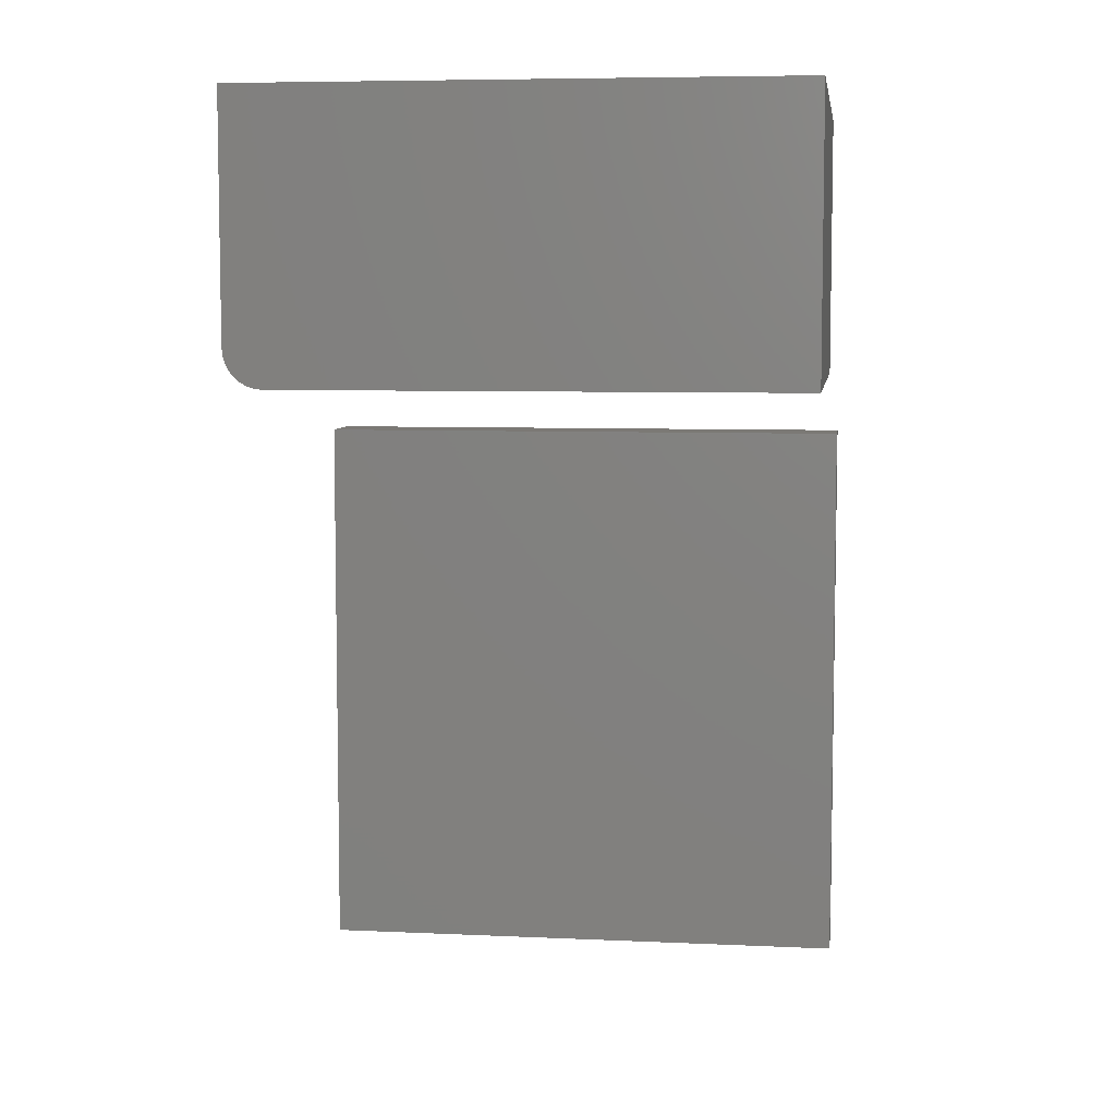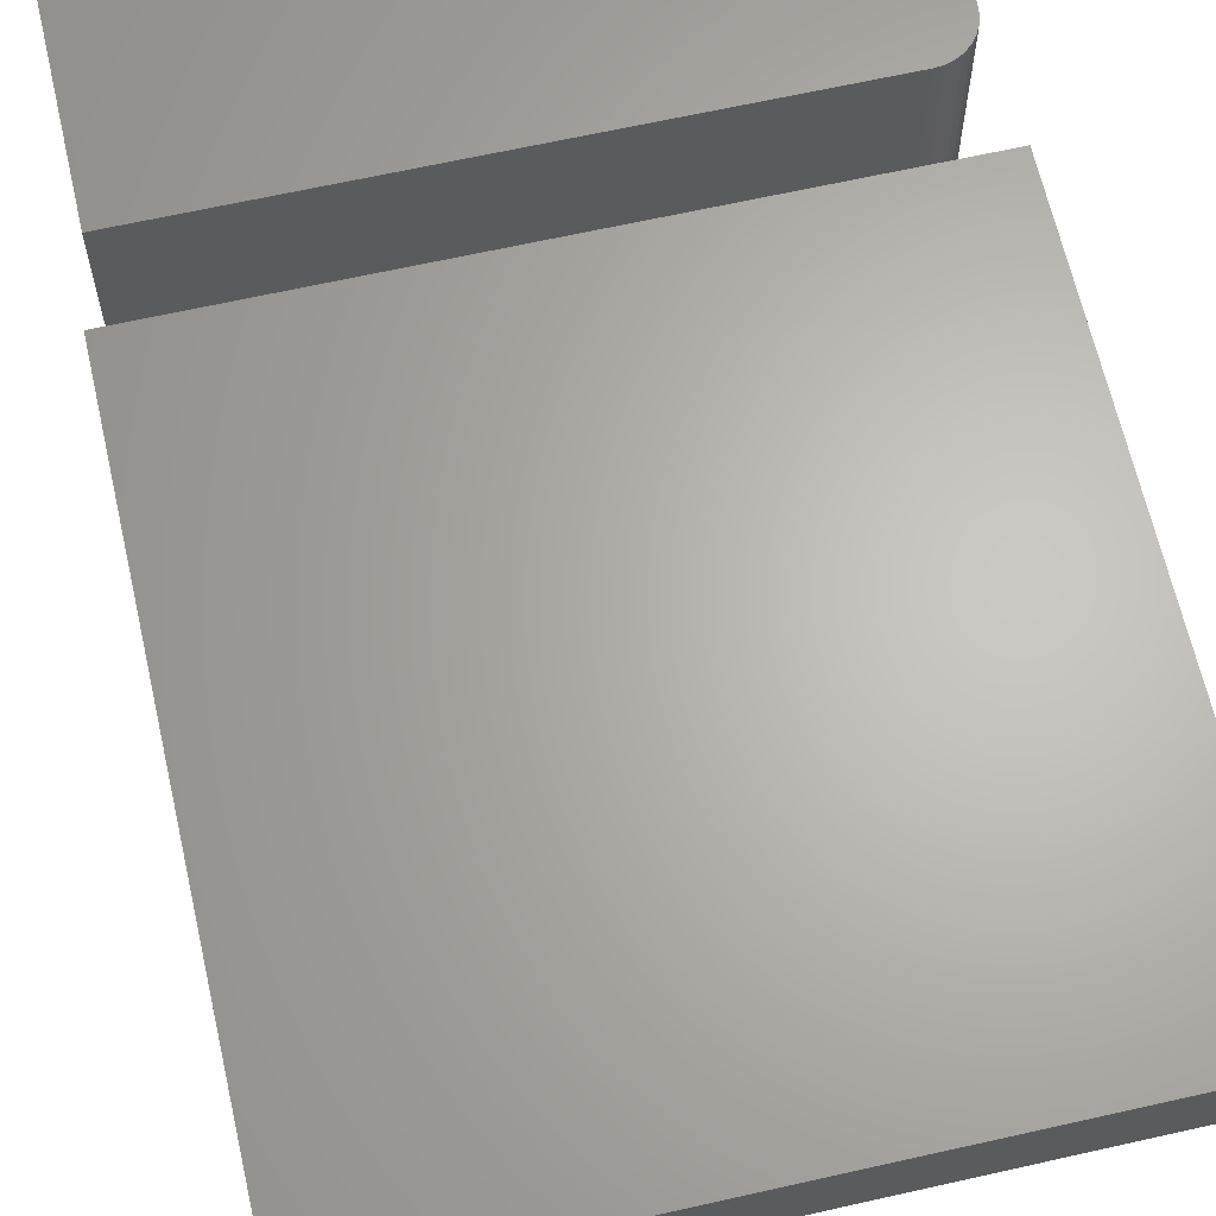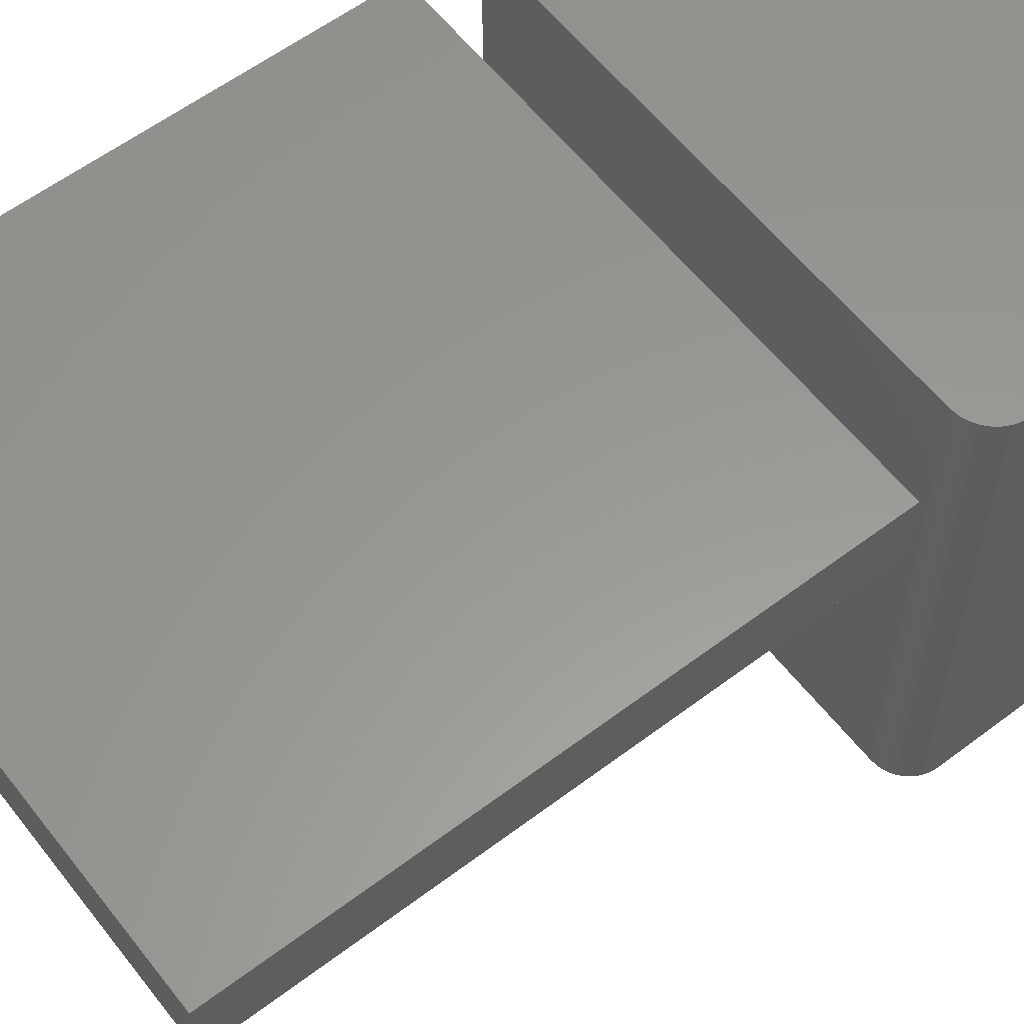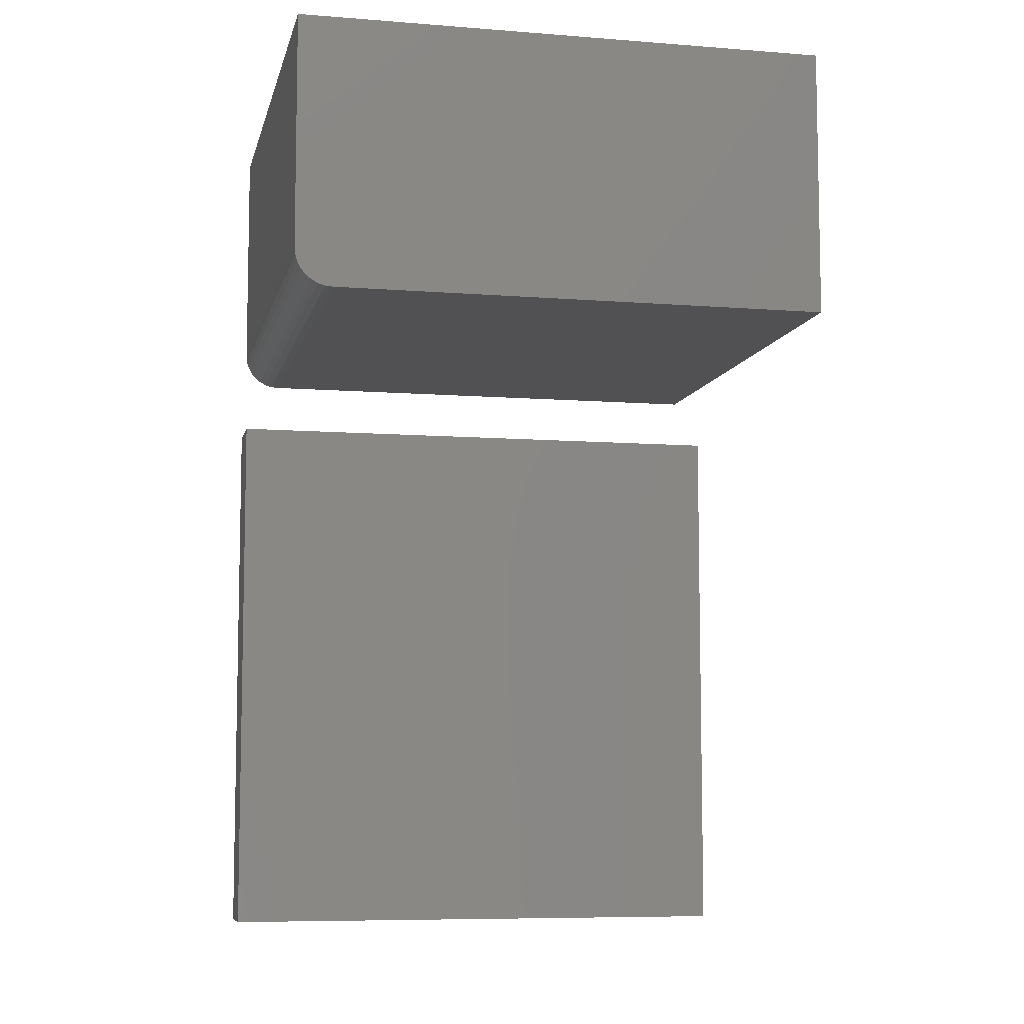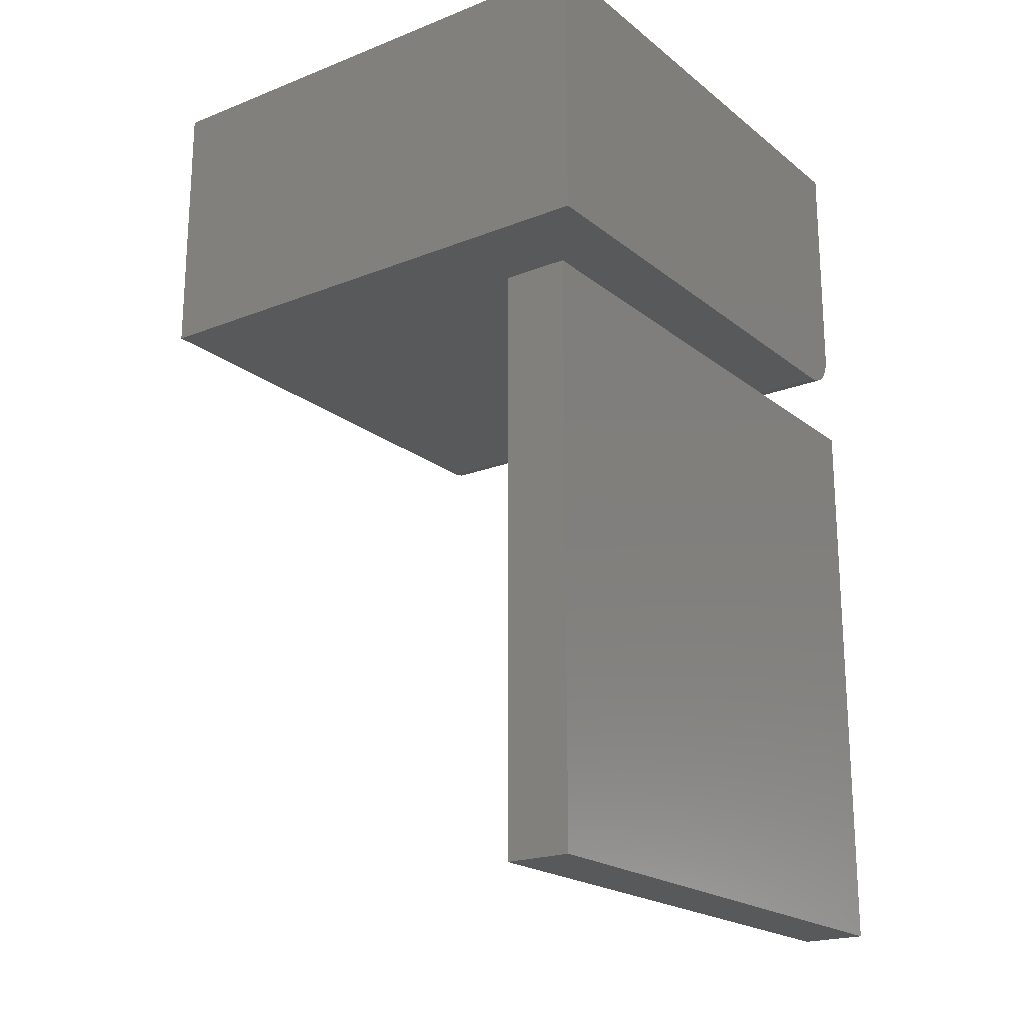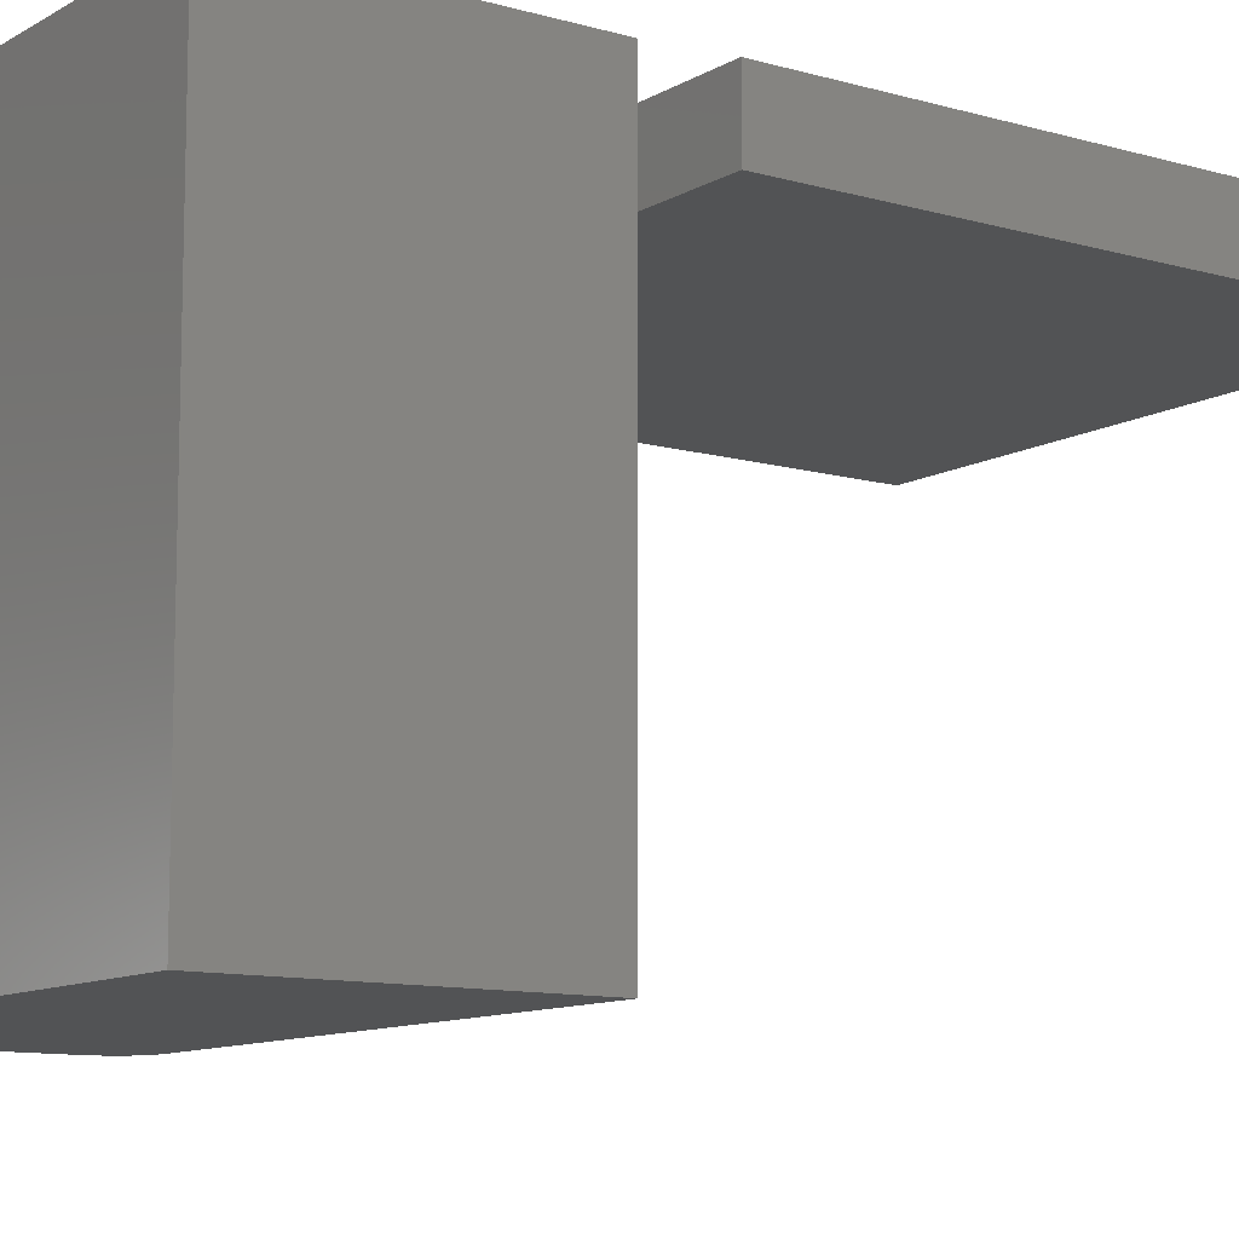
<metadata>
{"format":"stl","ext":"stl","renderer":"f3d","projection":"perspective","resolution":1024,"background":"white","views":[{"elev":6.7,"azim":-172.3,"up":"+Y"},{"elev":64.9,"azim":-12.8,"up":"+Z"},{"elev":59.0,"azim":52.2,"up":"+Z"},{"elev":-7.8,"azim":167.6,"up":"+Y"},{"elev":-20.5,"azim":-54.4,"up":"+Y"},{"elev":-10.6,"azim":-125.6,"up":"+Z"}]}
</metadata>
<code>
# stl→obj: 32 verts, 56 faces
v -0.3828 -1.125 0.6562
v 0.4219 -1.125 0.6562
v -0.3828 -1.125 0.7494
v 0.4219 -1.125 0.7494
v -0.3828 -0.2969 0.6562
v -0.3828 -0.2969 0.7494
v 0.4219 -0.2969 0.6562
v 0.4219 -0.2969 0.7494
v 0.3613 -0.2051 0.75
v 0.372 -0.204 0.75
v -0.3692 -0.2051 0.75
v 0.416 -0.1504 0.75
v 0.416 0.1926 0.75
v -0.3692 0.1926 0.75
v 0.3823 -0.2009 0.75
v 0.3917 -0.1959 0.75
v 0.4 -0.1891 0.75
v 0.4068 -0.1808 0.75
v 0.4119 -0.1713 0.75
v 0.415 -0.1611 0.75
v -0.3692 -0.2051 0
v 0.372 -0.204 0
v 0.3613 -0.2051 0
v 0.416 -0.1504 0
v 0.415 -0.1611 0
v 0.4119 -0.1713 0
v 0.4068 -0.1808 0
v 0.4 -0.1891 0
v 0.3917 -0.1959 0
v 0.3823 -0.2009 0
v -0.3692 0.1926 0
v 0.416 0.1926 0
f 1 2 3
f 3 2 4
f 5 6 7
f 7 6 8
f 6 5 3
f 3 5 1
f 8 6 4
f 4 6 3
f 7 8 2
f 2 8 4
f 5 7 1
f 1 7 2
f 9 10 11
f 12 13 14
f 12 14 11
f 12 11 10
f 12 10 15
f 12 15 16
f 12 16 17
f 12 17 18
f 12 18 19
f 12 19 20
f 21 22 23
f 24 25 26
f 24 26 27
f 24 27 28
f 24 28 29
f 24 29 30
f 24 30 22
f 24 22 21
f 24 21 31
f 24 31 32
f 24 32 12
f 12 32 13
f 11 21 9
f 9 21 23
f 24 12 25
f 25 12 20
f 25 20 26
f 26 20 19
f 26 19 27
f 27 19 18
f 27 18 28
f 28 18 17
f 28 17 29
f 29 17 16
f 29 16 30
f 30 16 15
f 30 15 22
f 22 15 10
f 22 10 23
f 23 10 9
f 31 21 14
f 14 21 11
f 13 32 14
f 14 32 31

</code>
